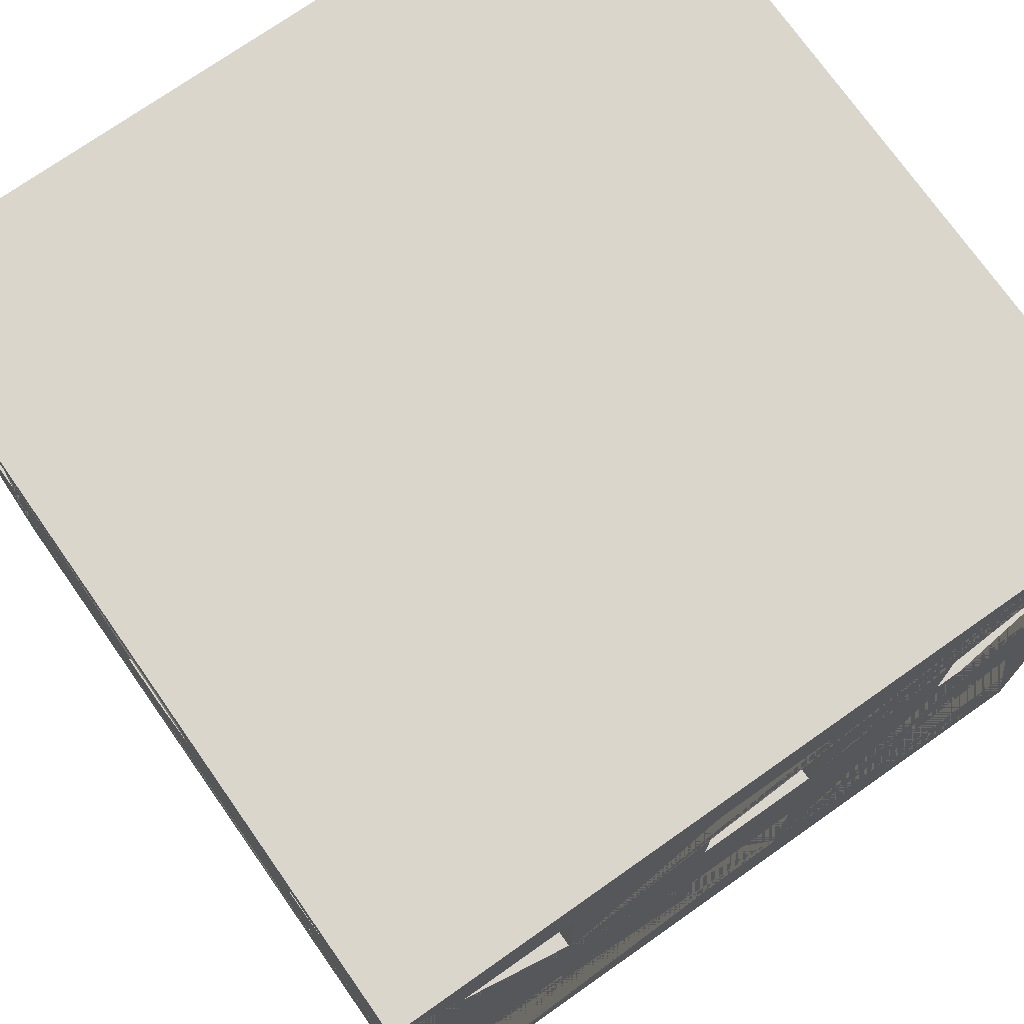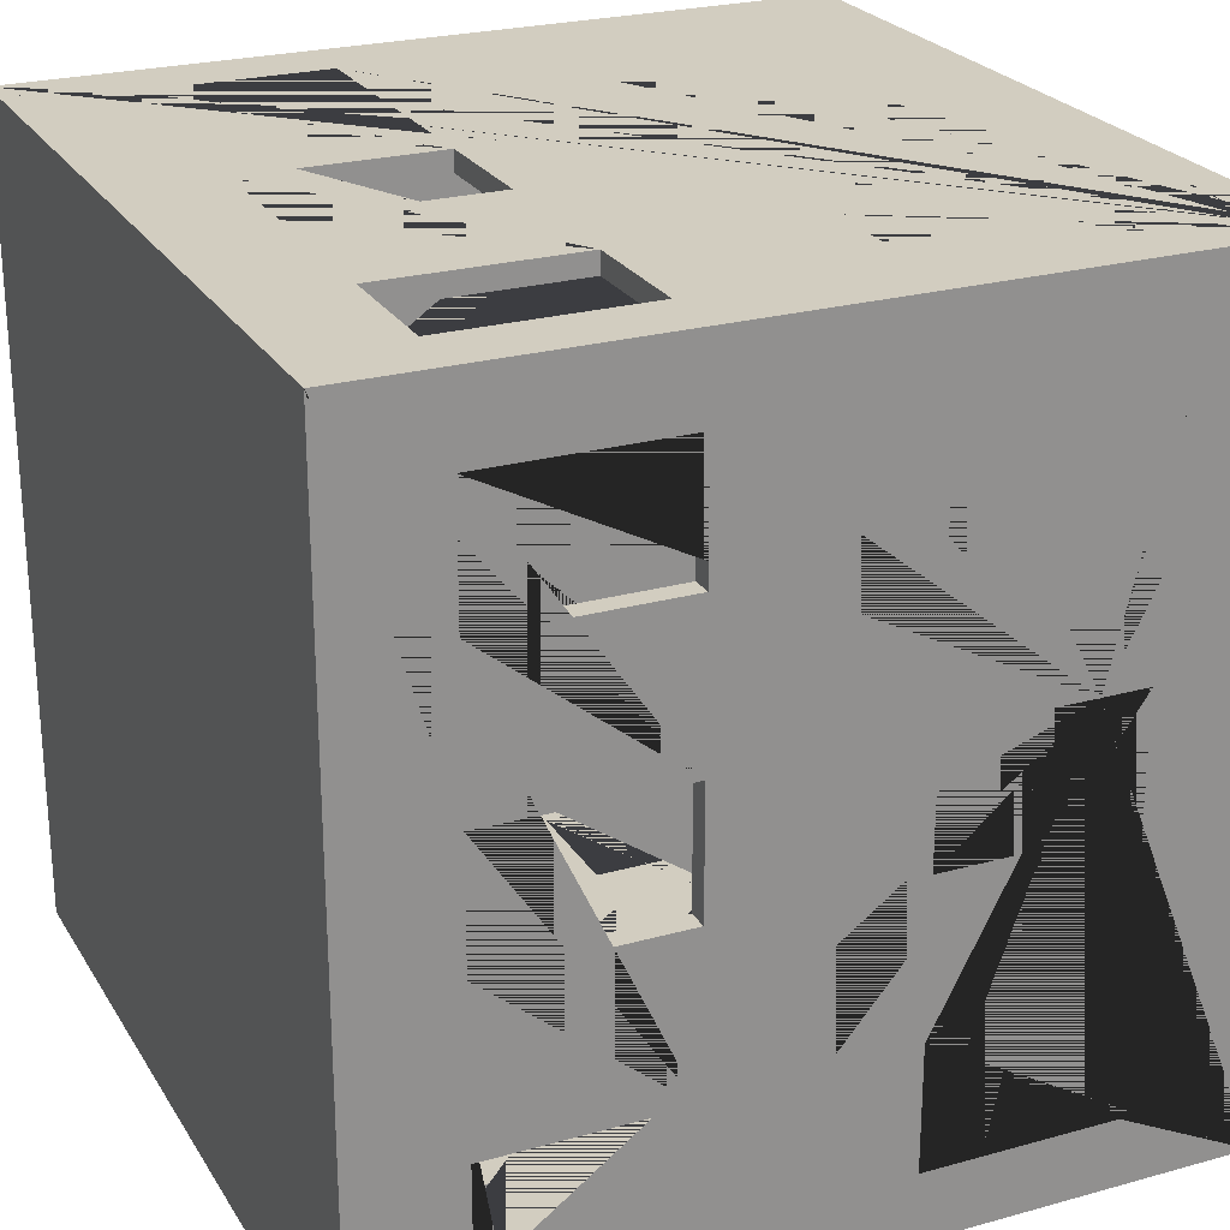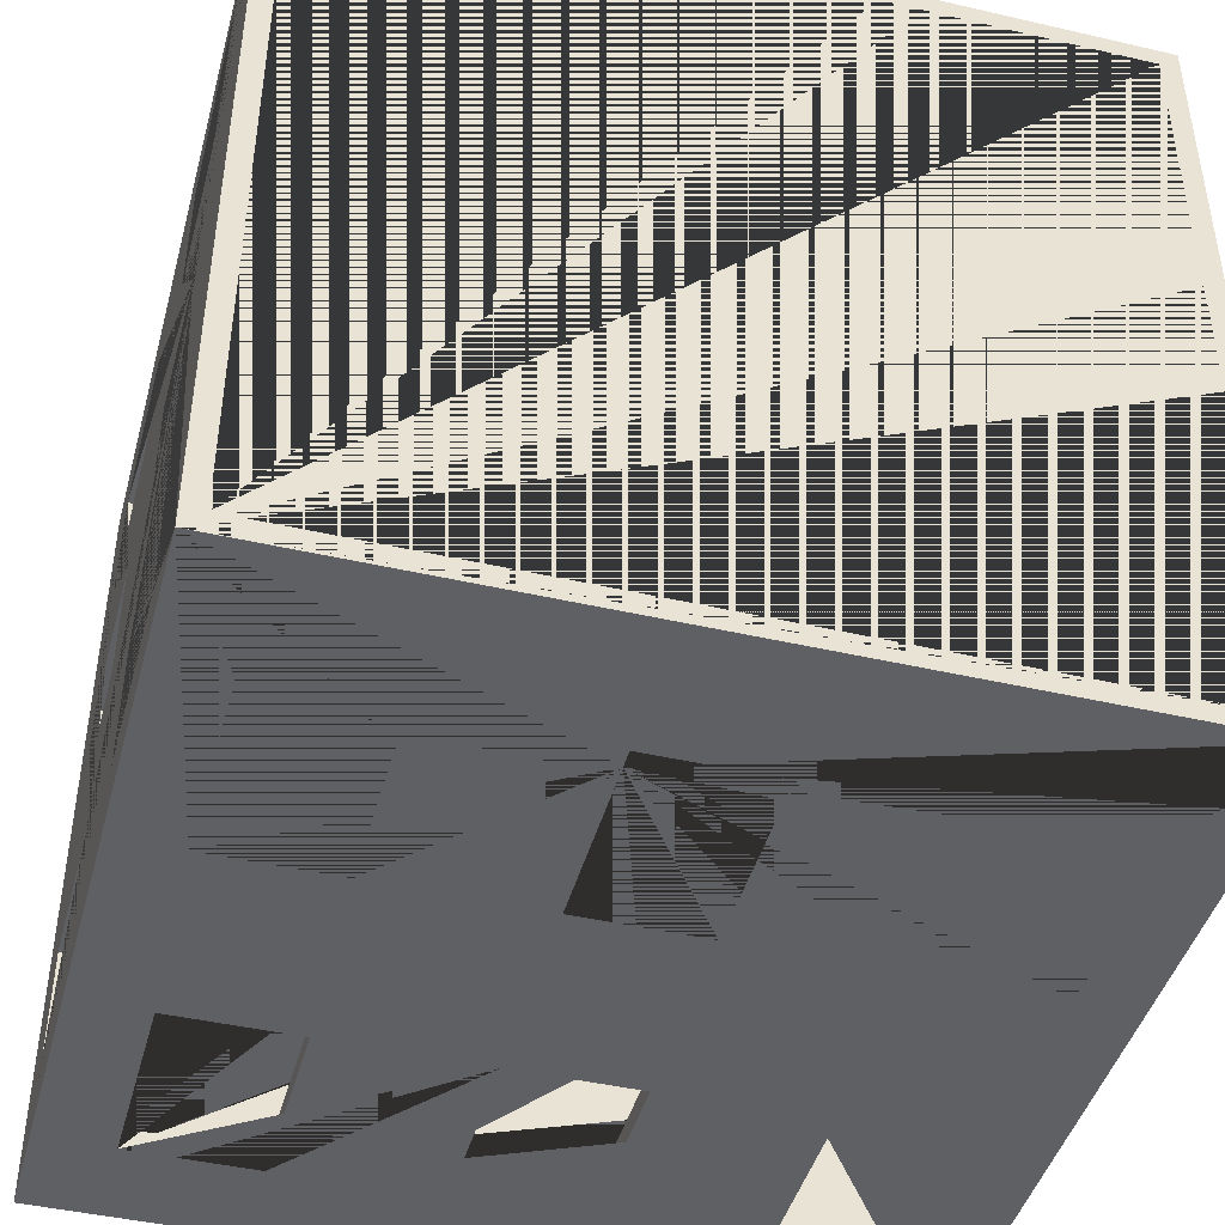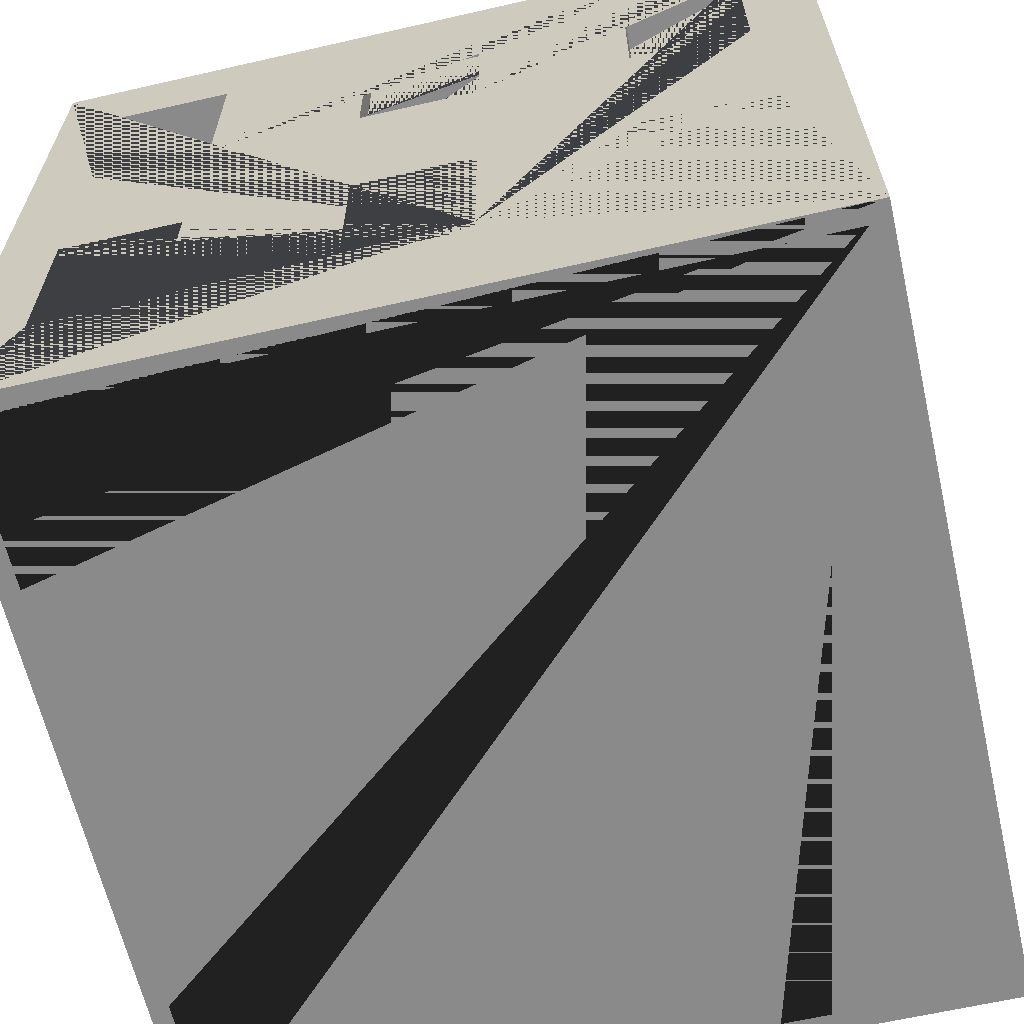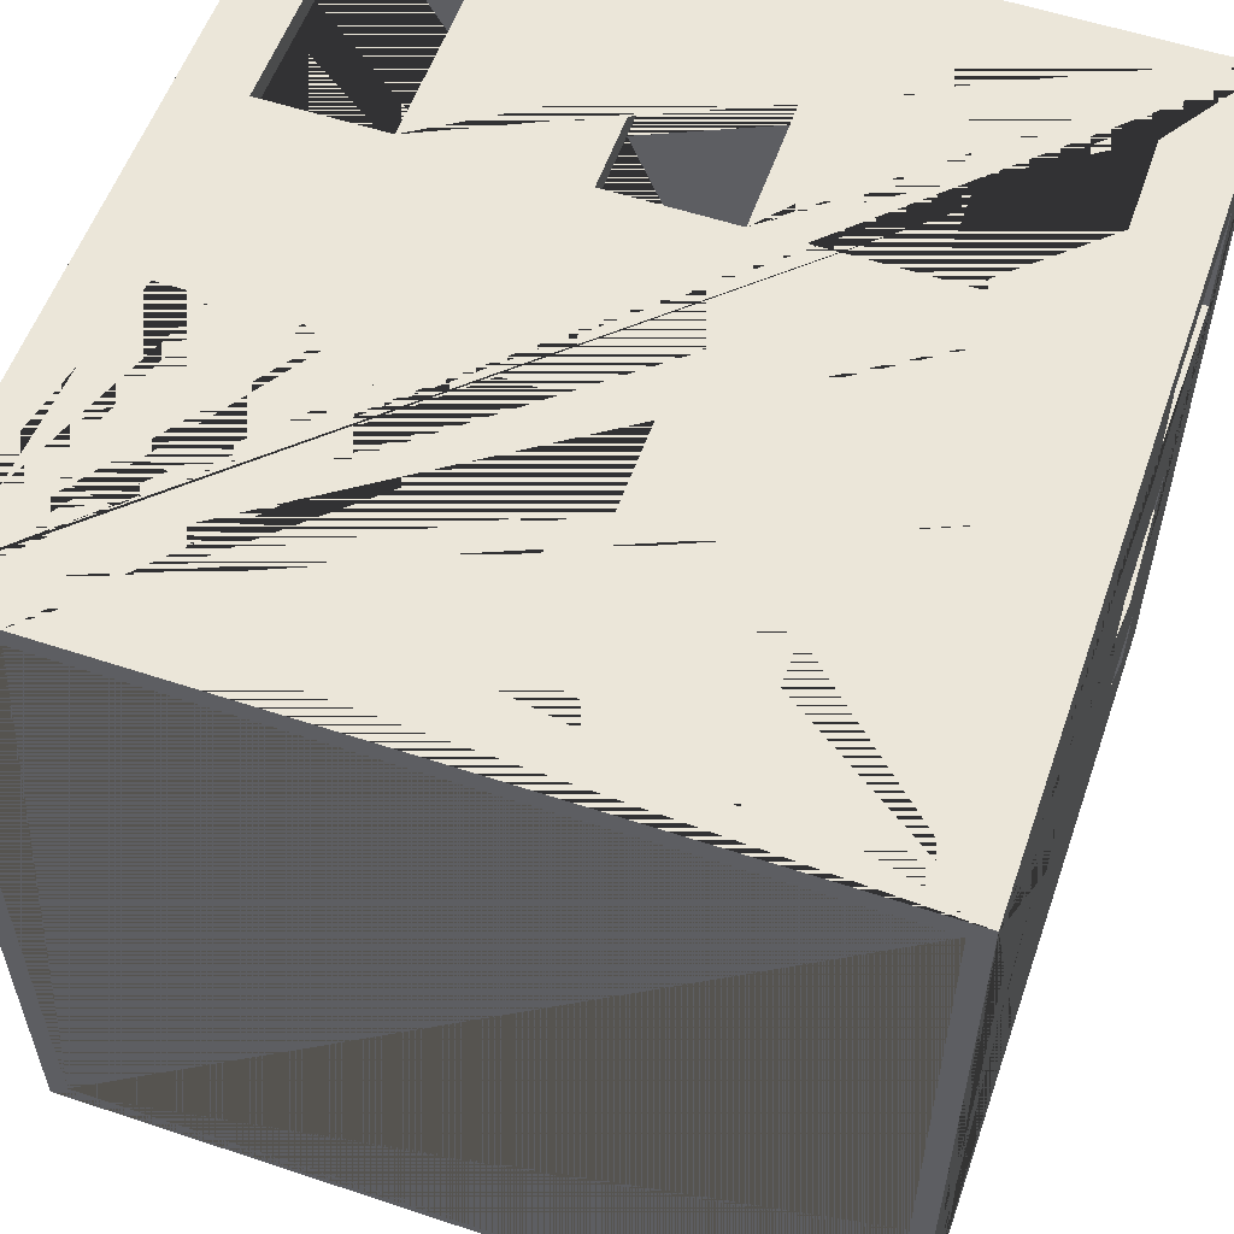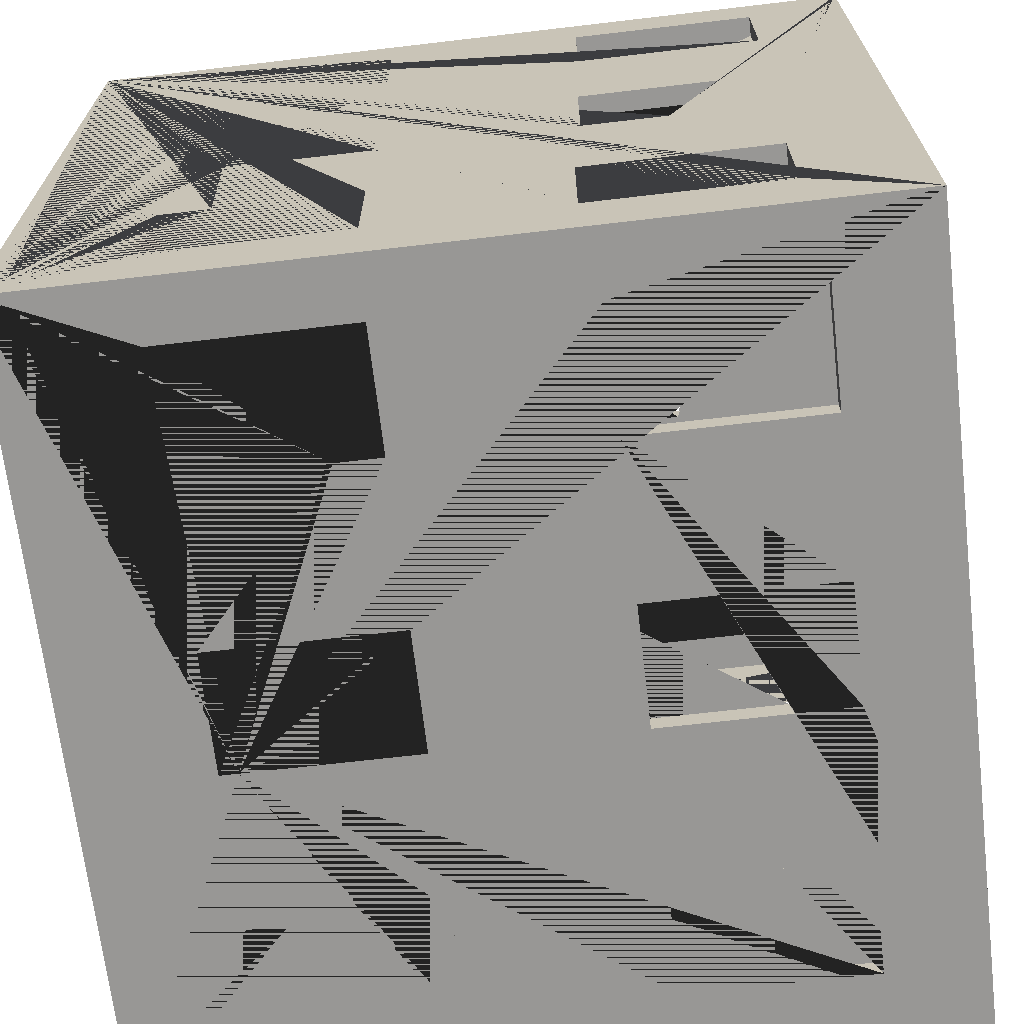
<metadata>
{"format":"obj","ext":"obj","renderer":"f3d","projection":"perspective","resolution":1024,"background":"white","views":[{"elev":73.7,"azim":144.9,"up":"+Y"},{"elev":24.5,"azim":-114.5,"up":"+Z"},{"elev":-44.2,"azim":-15.1,"up":"+Z"},{"elev":-63.4,"azim":-167.0,"up":"+Y"},{"elev":56.4,"azim":19.2,"up":"+Z"},{"elev":-68.2,"azim":96.7,"up":"+Z"}]}
</metadata>
<code>
o Cube
v 0.95 0.9586 -0.95
v 0.95 0.9586 0.95
v -0.95 0.9586 -0.95
v -0.95 0.9586 0.95
v 1 1 -1
v 1 -1 -1
v 1 1 1
v 1 -1 1
v -1 1 -1
v -1 -1 -1
v -1 1 1
v -1 -1 1
v 0.95 -1 0.95
v -0.95 -1 0.95
v -0.95 -1 -0.95
v 0.95 -1 -0.95
v 1 -0.6738 0.5469
v 0.95 -0.6738 0.5469
v 1 -0.2079 0.5469
v 0.95 -0.2079 0.5469
v 1 -0.2079 0.8469
v 0.95 -0.2079 0.8469
v 1 -0.6738 0.8469
v 0.95 -0.6738 0.8469
v 1 -0.564 -0.1486
v 0.95 -0.5759 -0.1486
v 1 -0.6738 -0.1486
v 0.95 -0.6738 -0.1486
v 1 -0.2079 -0.1486
v 0.95 -0.2079 -0.1486
v 1 -0.2079 0.1514
v 0.95 -0.2079 0.1514
v 1 -0.4104 0.1514
v 1 -0.6738 0.1514
v 0.95 -0.6738 0.1514
v 1 -0.6738 -0.8185
v 0.95 -0.6738 -0.8185
v 1 -0.2079 -0.8185
v 0.95 -0.2079 -0.8185
v 1 -0.2079 -0.5185
v 0.95 -0.2079 -0.5185
v 1 -0.552 -0.5185
v 1 -0.6738 -0.5185
v 0.95 -0.6738 -0.5185
v 1 0.2565 -0.8185
v 0.95 0.2565 -0.8185
v 1 0.7224 -0.8185
v 0.95 0.7224 -0.8185
v 1 0.7224 -0.5185
v 0.95 0.7224 -0.5185
v 1 0.3168 -0.5185
v 1 0.2565 -0.5185
v 0.95 0.2565 -0.5185
v 1 0.2783 -0.1428
v 0.95 0.2783 -0.1428
v 1 0.4858 -0.1428
v 1 0.7442 -0.1428
v 0.95 0.7442 -0.1428
v 1 0.7442 0.1572
v 0.95 0.7442 0.1572
v 1 0.6208 0.1572
v 1 0.2783 0.1572
v 0.95 0.2783 0.1572
v 1 0.2889 0.5538
v 0.95 0.2889 0.5538
v 1 0.7549 0.5538
v 0.95 0.7549 0.5538
v 1 0.7549 0.8538
v 0.95 0.7549 0.8538
v 1 0.2889 0.8538
v 0.95 0.2889 0.8538
v 0.8388 0.2889 -1
v 0.8388 0.2889 -0.95
v 0.8388 0.7549 -1
v 0.8388 0.7549 -0.95
v 0.5388 0.7549 -1
v 0.5388 0.7549 -0.95
v 0.5388 0.2889 -1
v 0.5388 0.2889 -0.95
v 0.1544 0.2889 -1
v 0.1544 0.2889 -0.95
v 0.1544 0.7549 -1
v 0.1544 0.7549 -0.95
v 0.1544 0.4618 -0.95
v -0.1456 0.7549 -1
v -0.1456 0.7549 -0.95
v -0.1456 0.5968 -0.95
v -0.1456 0.2889 -1
v -0.1456 0.2889 -0.95
v -0.5241 0.2889 -1
v -0.5241 0.2889 -0.95
v -0.5241 0.7549 -1
v -0.5241 0.7549 -0.95
v -0.8241 0.7549 -1
v -0.8241 0.7549 -0.95
v -0.8241 0.2889 -1
v -0.8241 0.2889 -0.95
v 0.8505 -0.6686 -1
v 0.8505 -0.6686 -0.95
v 0.8505 -0.2027 -1
v 0.8505 -0.2027 -0.95
v 0.5505 -0.3149 -1
v 0.5505 -0.2027 -1
v 0.5505 -0.2027 -0.95
v 0.5505 -0.6686 -1
v 0.5505 -0.6686 -0.95
v 0.5505 -0.53 -0.95
v 0.1508 -0.4915 -1
v 0.1508 -0.6552 -0.95
v 0.1508 -0.6686 -1
v 0.1508 -0.6686 -0.95
v 0.1508 -0.2027 -1
v 0.1508 -0.2027 -0.95
v -0.1492 -0.2027 -1
v -0.1492 -0.2027 -0.95
v -0.1492 -0.6241 -1
v -0.1492 -0.6686 -0.95
v -0.1492 -0.6686 -1
v 0.108 -0.6686 -0.95
v -0.5427 -0.5714 -1
v -0.5427 -0.6686 -1
v -0.5427 -0.6686 -0.95
v -0.5427 -0.2027 -1
v -0.5427 -0.2027 -0.95
v -0.8427 -0.2027 -1
v -0.8427 -0.2027 -0.95
v -0.8427 -0.6686 -1
v -0.8427 -0.6686 -0.95
v -1 -0.6686 -0.8349
v -0.95 -0.6686 -0.8349
v -1 -0.2027 -0.8349
v -0.95 -0.2027 -0.8349
v -1 -0.2027 -0.5349
v -0.95 -0.2027 -0.5349
v -1 -0.6686 -0.5349
v -0.95 -0.6686 -0.5349
v -0.95 -0.6686 -0.1618
v -1 -0.6686 -0.1618
v -1 -0.2027 -0.1618
v -1 -0.3965 -0.1618
v -0.95 -0.2027 -0.1618
v -0.95 -0.4031 -0.1618
v -1 -0.2027 0.1382
v -0.95 -0.2027 0.1382
v -1 -0.5524 0.1382
v -0.95 -0.5641 0.1382
v -0.95 -0.6686 0.1382
v -1 -0.6686 0.1382
v -0.95 -0.6686 0.5292
v -1 -0.6686 0.5292
v -1 -0.2027 0.5292
v -0.95 -0.2027 0.5292
v -0.95 -0.5867 0.5292
v -1 -0.2027 0.8292
v -0.95 -0.2027 0.8292
v -1 -0.6686 0.8292
v -0.95 -0.6686 0.8292
v -1 0.2776 -0.8448
v -0.95 0.2776 -0.8448
v -1 0.7435 -0.8448
v -0.95 0.6643 -0.8448
v -0.95 0.7435 -0.8448
v -1 0.7435 -0.5448
v -0.95 0.7435 -0.5448
v -1 0.2776 -0.5448
v -0.95 0.2776 -0.5448
v -1 0.2776 -0.1577
v -0.95 0.2776 -0.1577
v -1 0.7435 -0.1577
v -0.95 0.7435 -0.1577
v -0.95 0.454 -0.1577
v -1 0.7435 0.1423
v -0.95 0.7435 0.1423
v -1 0.2776 0.1423
v -0.95 0.5906 0.1423
v -0.95 0.2776 0.1423
v -1 0.2776 0.5114
v -0.95 0.2776 0.5114
v -1 0.7435 0.5114
v -0.95 0.5888 0.5114
v -0.95 0.7435 0.5114
v -1 0.7435 0.8114
v -0.95 0.7435 0.8114
v -1 0.2776 0.8114
v -0.95 0.2776 0.8114
v -0.5455 0.2776 1
v -0.5455 0.2776 0.95
v -0.5455 0.7435 1
v -0.5455 0.7435 0.95
v -0.8455 0.7435 1
v -0.8455 0.7435 0.95
v -0.8455 0.2776 1
v -0.8455 0.2776 0.95
v 0.1592 0.2776 1
v 0.1592 0.2776 0.95
v 0.1592 0.7435 1
v 0.1592 0.7435 0.95
v 0.1592 0.5985 0.95
v -0.1408 0.7435 1
v -0.1408 0.7435 0.95
v -0.1408 0.4619 0.95
v -0.1408 0.2776 1
v -0.1408 0.4668 1
v -0.1408 0.2776 0.95
v 0.8349 0.2776 1
v 0.8349 0.2776 0.95
v 0.8349 0.7435 1
v 0.8349 0.7435 0.95
v 0.5349 0.7435 1
v 0.5349 0.7435 0.95
v 0.5349 0.6011 0.95
v 0.5349 0.2776 1
v 0.5349 0.2776 0.95
v -0.5388 -0.6713 1
v -0.5388 -0.6713 0.95
v -0.5388 -0.2054 0.95
v -0.5388 -0.3508 0.95
v -0.5388 -0.2054 1
v -0.8388 -0.2054 1
v -0.8388 -0.2054 0.95
v -0.8388 -0.6713 0.95
v -0.8388 -0.6713 1
v -0.8388 -0.5468 1
v 0.1435 -0.6483 0.95
v 0.1435 -0.5577 1
v 0.1435 -0.6713 1
v 0.1435 -0.6713 0.95
v 0.1435 -0.2054 0.95
v 0.1435 -0.2054 1
v -0.1565 -0.2054 0.95
v -0.1565 -0.2054 1
v -0.1565 -0.4028 1
v -0.1565 -0.5175 0.95
v -0.1565 -0.6713 1
v -0.1565 -0.6713 0.95
v 0.8271 -0.6713 0.95
v 0.8271 -0.6713 1
v 0.8271 -0.2054 0.95
v 0.8271 -0.2054 1
v 0.5271 -0.2054 0.95
v 0.5271 -0.2054 1
v 0.5271 -0.5613 1
v 0.5271 -0.6713 0.95
v 0.5271 -0.6713 1
f 1 2 4 3
f 5 9 11 7
f 8 225 226 234 232 218 214 222 223 12
f 12 154 156 150 145
f 10 6 8 13 16 15
f 6 25 27 34 33 19 17 23 8
f 10 125 127 121 120 116
f 15 3 161 159 166 171 168 176 175 180 178 185 4 14 157 155 152 153 146 144 141 142 134 132
f 14 220 221 215 217 233 235 227 224 13
f 15 14 13 8 12 10
f 13 2 69 71 65 63 55 53 46 1 16 37 39 41 30 32 20 22
f 16 1 75 73 79 84 81 89 87 93 91 97 3 15 126 124 115 113 109 107 104 101
f 18 17 19 20
f 8 23 21 19 33 31 29 25 42 40 38 6 5 47 45 52 51 56 54 62 61 66 64 70 7
f 22 24 18 16 13
f 24 23 17 18
f 23 24 22 21
f 21 22 20 19
f 28 27 25 29 30 26
f 20 32 35 28 26 16 18
f 35 34 27 28
f 34 35 32 31 33
f 31 32 30 29
f 6 38 36 43 42 25
f 37 36 38 39
f 30 41 44 37 16 26
f 44 43 36 37
f 43 44 41 40 42
f 40 41 39 38
f 7 61 59 57 56 51 49 47 5
f 46 45 47 48
f 1 46 48 50 2
f 53 52 45 46
f 52 53 50 49 51
f 49 50 48 47
f 55 54 56 57 58
f 53 55 58 60 2 50
f 63 62 54 55
f 62 63 60 59 61
f 59 60 58 57
f 7 70 68 66 61
f 65 64 66 67
f 63 65 67 69 2 60
f 71 70 64 65
f 70 71 69 68
f 68 69 67 66
f 72 73 75 74
f 79 78 76 77
f 5 72 74 76 9
f 78 79 73 72
f 74 75 77 76
f 3 87 86 83 84 79 77 75 1
f 80 81 84 83 82
f 89 88 85 86 87
f 78 80 82 85 9 76
f 88 89 81 80
f 82 83 86 85
f 90 91 93 92
f 97 96 94 95
f 88 90 92 94 9 85
f 96 97 91 90
f 92 93 95 94
f 3 97 95 93 87
f 98 99 101 100
f 106 105 102 103 104 107
f 102 105 98 6 10 116 118 110 108
f 105 106 99 98
f 100 101 104 103
f 101 99 106 107 109 111 119 15 16
f 110 111 109 113 112 108
f 117 118 116 114 115
f 118 117 119 111 110
f 112 113 115 114
f 121 122 124 123 120
f 128 127 125 126
f 116 120 123 125 10 9 94 96 90 88 80 78 72 5 6 98 100 103 102 108 112 114
f 127 128 122 121
f 123 124 126 125
f 115 124 122 128 126 15 119 117
f 129 130 132 131
f 133 135 129 10 12 145 148 138 140
f 135 136 130 129
f 136 135 133 134
f 132 130 136 14 15
f 134 133 131 132
f 138 137 142 141 139 140
f 148 147 137 138
f 147 148 145 143 144 146
f 144 143 139 141
f 134 142 137 147 146 14 136
f 150 149 153 152 151
f 145 150 151 154 12 11 182 184 177 174 167 165 158 9 10 129 131 133 140 139 143
f 156 157 149 150
f 157 156 154 155
f 146 153 149 157 14
f 155 154 151 152
f 9 158 160 163 11
f 158 159 161 162 160
f 165 166 159 158
f 166 165 163 164
f 4 175 173 170 171 166 164 162 161 3
f 164 163 160 162
f 165 167 169 172 11 163
f 167 168 171 170 169
f 174 176 168 167
f 176 174 172 173 175
f 173 172 169 170
f 174 177 179 182 11 172
f 177 178 180 181 179
f 184 185 178 177
f 185 184 182 183
f 4 185 183 181 180 175
f 183 182 179 181
f 187 186 188 189
f 192 193 191 190
f 11 192 190 188 7
f 193 192 186 187
f 2 198 197 200 201 187 189 191 4
f 189 188 190 191
f 195 194 196 197 198
f 202 204 201 200 199 203
f 186 203 199 196 7 188
f 204 202 194 195
f 197 196 199 200
f 206 205 207 208
f 212 213 211 210 209
f 194 212 209 207 7 196
f 213 212 205 206
f 2 206 208 210 211 198
f 208 207 209 210
f 215 214 218 216 217
f 222 221 220 219 223
f 12 223 219 218 232 231 229 225 242 241 239 8 7 207 205 212 194 202 203 186 192 11
f 221 222 214 215
f 13 224 228 240 243 236
f 216 218 219 220
f 227 226 225 229 228 224
f 234 235 233 230 231 232
f 235 234 226 227
f 228 229 231 230
f 236 237 239 238
f 244 243 240 241 242
f 8 239 237 244 242 225
f 243 244 237 236
f 238 239 241 240
f 236 238 240 228 230 233 217 216 220 14 4 191 193 187 201 204 195 198 211 213 206 2 13

</code>
